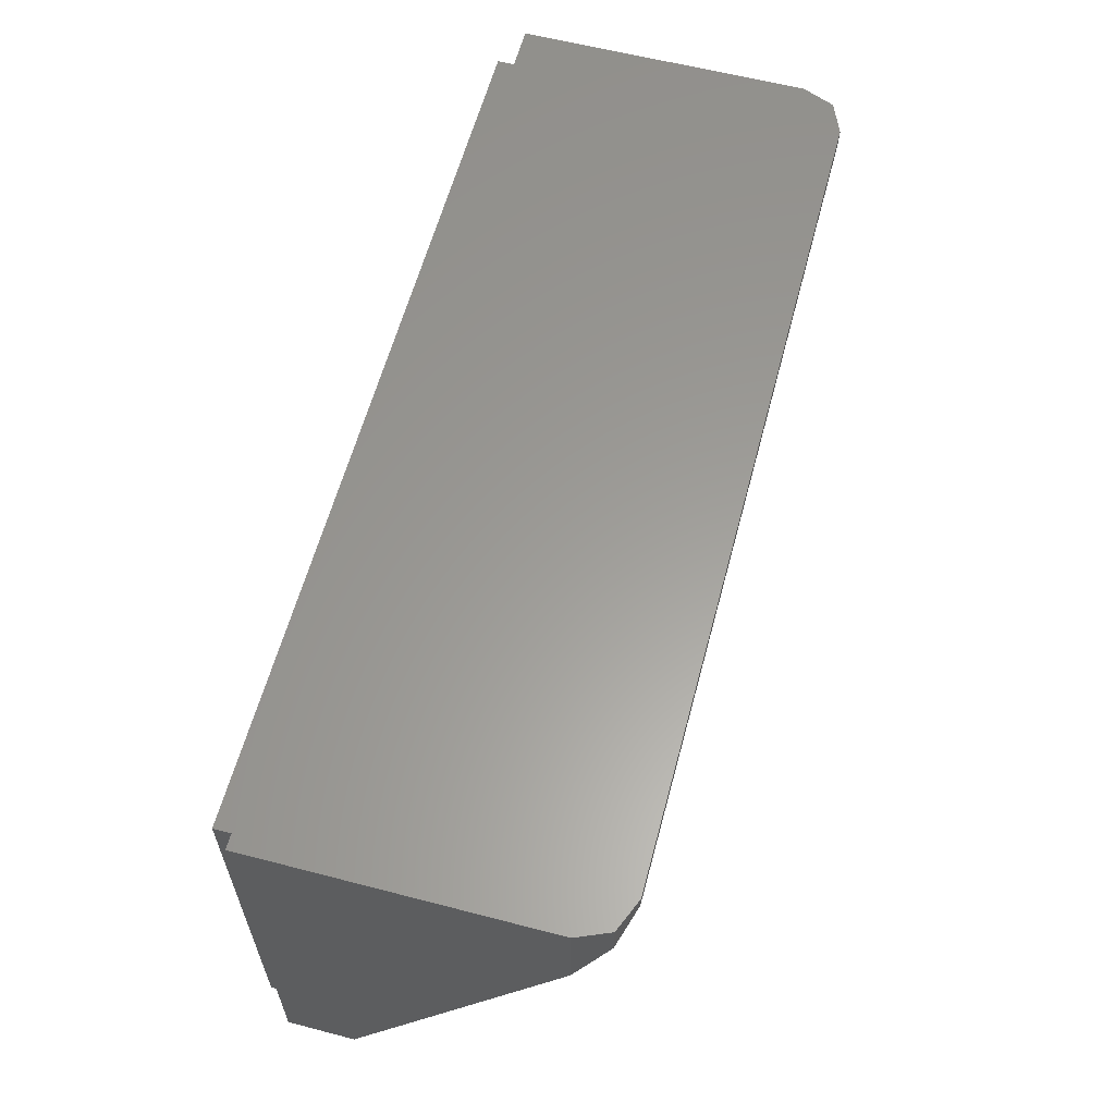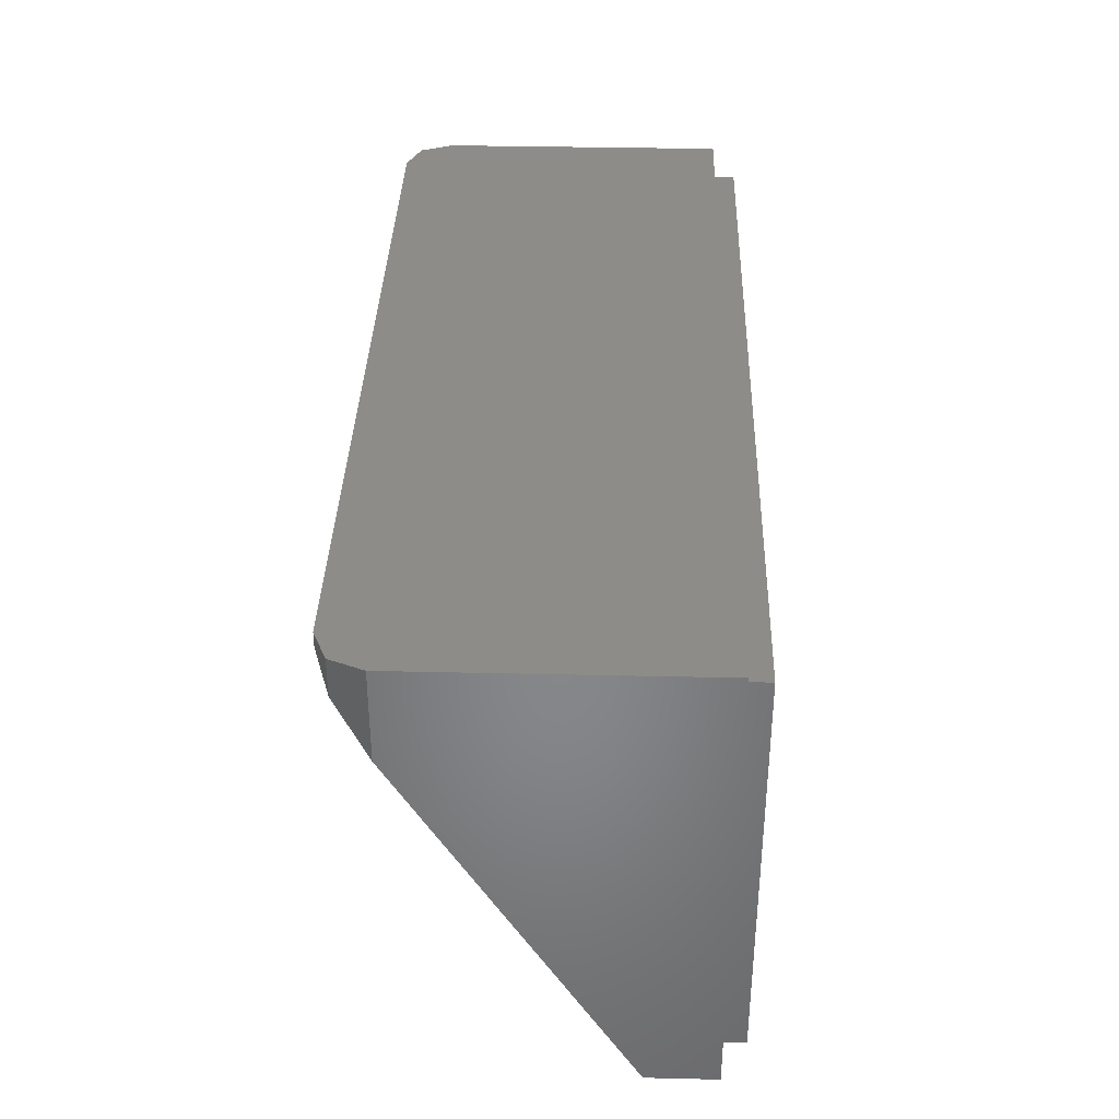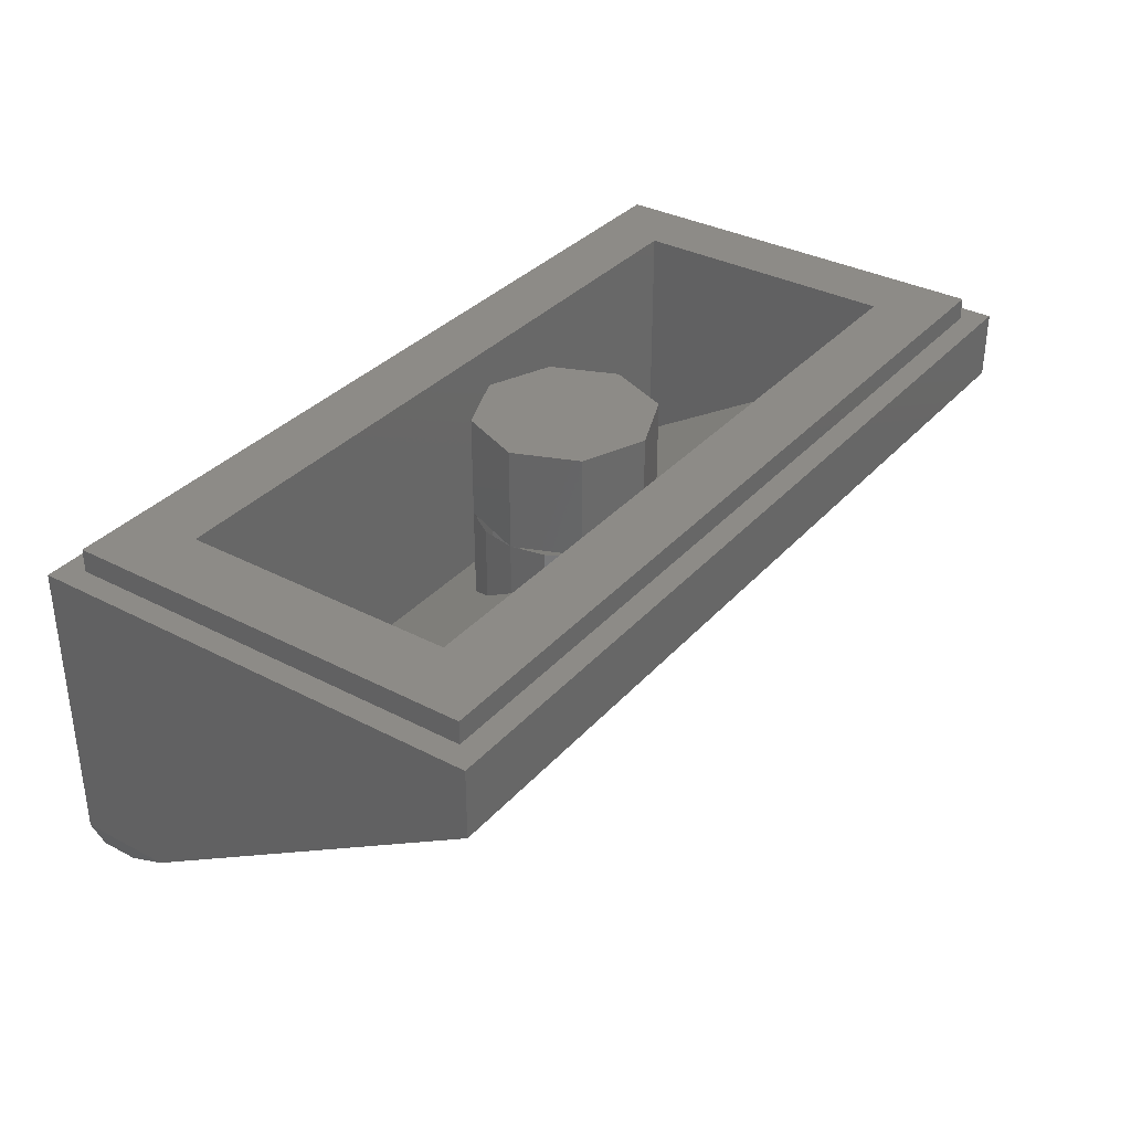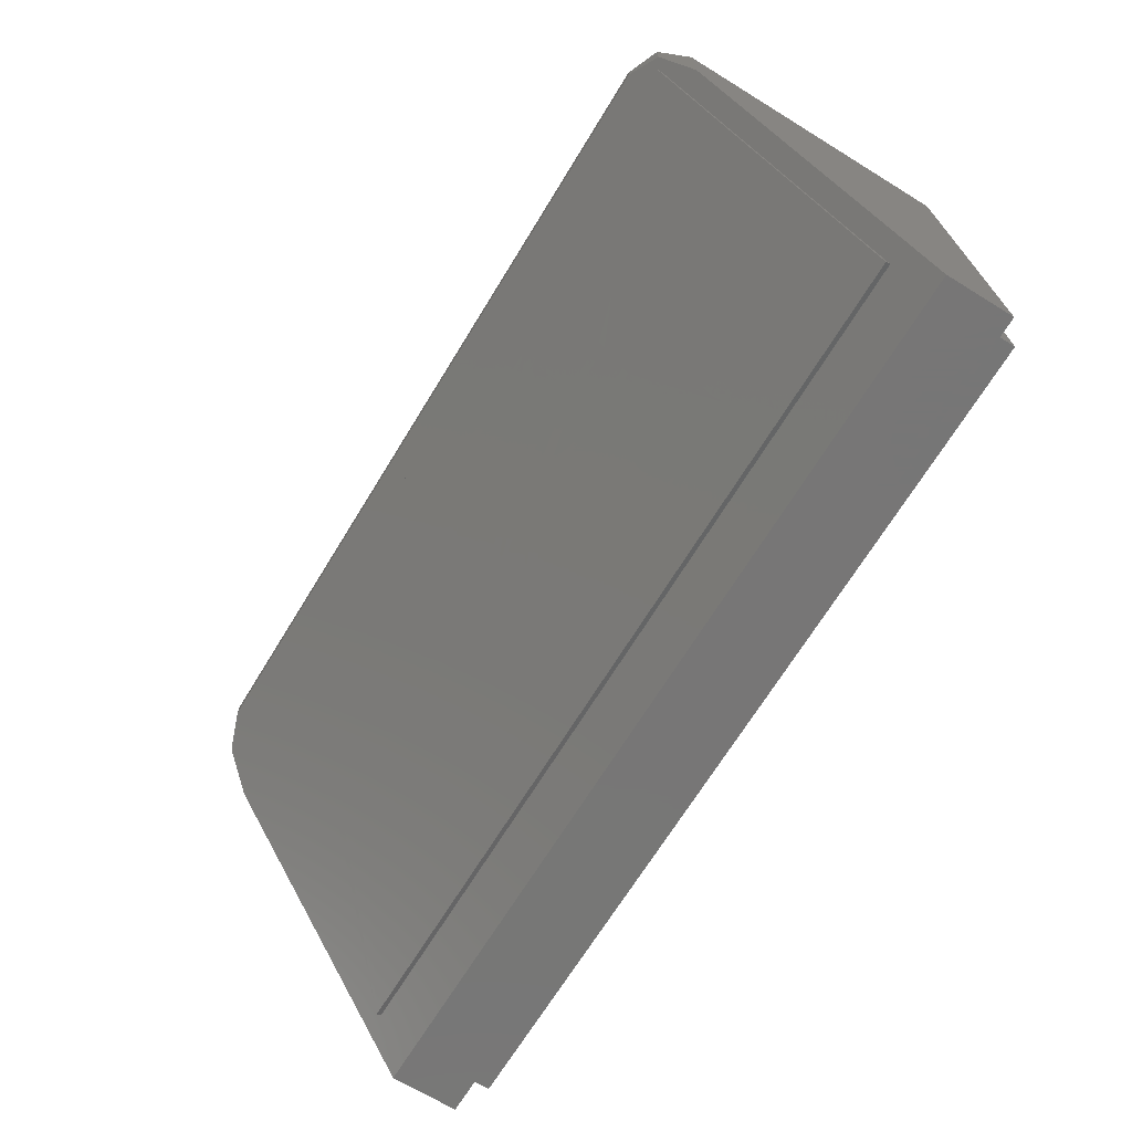
<metadata>
{"format":"stl","ext":"stl","renderer":"f3d","projection":"perspective","resolution":1024,"background":"white","views":[{"elev":60.3,"azim":-75.1,"up":"+Z"},{"elev":36.3,"azim":91.7,"up":"+Z"},{"elev":34.4,"azim":125.2,"up":"+Y"},{"elev":-69.0,"azim":58.5,"up":"+Z"}]}
</metadata>
<code>
# stl→obj: 274 verts, 474 faces
v 0.7764 -0.6004 0.334
v 0.72 -0.624 0.3733
v 0.8 -0.544 0.24
v -0.72 -0.624 0.3733
v -0.7764 -0.6004 0.334
v -0.8 -0.544 0.24
v 0.8 -0.16 -0.4
v -0.8 -0.16 -0.4
v -0.4918 -0.147 -0.2217
v -0.5244 -0.16 -0.2
v -0.4918 -0.16 -0.2217
v -0.3082 -0.16 -0.2217
v -0.2756 -0.16 -0.2
v -0.3082 -0.147 -0.2217
v -0.4 -0.16 -0.24
v 0.3082 -0.147 -0.2217
v 0.2756 -0.16 -0.2
v 0.3082 -0.16 -0.2217
v 0.4918 -0.16 -0.2217
v 0.5244 -0.16 -0.2
v 0.4918 -0.147 -0.2217
v 0.4 -0.16 -0.24
v -0.64 -0.136 -0.24
v -0.4 -0.136 -0.24
v 0.64 -0.136 -0.24
v 0.4 -0.136 -0.24
v -0.64 -0.424 0.24
v 0.64 -0.424 0.24
v 0.8 -0.04 -0.4
v 0.8 -0.04 0.4
v 0.72 -0.624 0.4
v 0.7764 -0.6004 0.4
v 0.8 -0.544 0.4
v -0.8 -0.04 -0.4
v -0.8 -0.04 0.4
v -0.7764 -0.6004 0.4
v -0.72 -0.624 0.4
v -0.8 -0.544 0.4
v 0.64 0 0.24
v 0.64 0 -0.24
v -0.64 0 -0.24
v -0.64 0 0.24
v 0.76 0 0.36
v 0.76 0 -0.36
v -0.76 0 -0.36
v -0.76 0 0.36
v -0.76 -0.04 -0.36
v 0.76 -0.04 -0.36
v 0.76 -0.04 0.36
v -0.76 -0.04 0.36
v 0 -0.184 -0.16
v -0.06123 -0.184 -0.1478
v -0.06123 -0.1913 -0.1478
v -0.1131 -0.184 -0.1131
v -0.1131 -0.2121 -0.1131
v -0.1478 -0.184 -0.06123
v -0.1478 -0.2433 -0.06123
v -0.16 -0.184 0
v -0.16 -0.28 0
v -0.1478 -0.184 0.06123
v -0.1478 -0.3167 0.06123
v -0.1131 -0.184 0.1131
v -0.1131 -0.3479 0.1131
v -0.06123 -0.184 0.1478
v -0.06123 -0.3687 0.1478
v 0 -0.184 0.16
v 0 -0.376 0.16
v 0.06123 -0.184 0.1478
v 0.06123 -0.3687 0.1478
v 0.1131 -0.184 0.1131
v 0.1131 -0.3479 0.1131
v 0.1478 -0.184 0.06123
v 0.1478 -0.3167 0.06123
v 0.16 -0.184 -0
v 0.16 -0.28 -0
v 0.1478 -0.184 -0.06123
v 0.1478 -0.2433 -0.06123
v 0.1131 -0.184 -0.1131
v 0.1131 -0.2121 -0.1131
v 0.06123 -0.184 -0.1478
v 0.06123 -0.1913 -0.1478
v -0 -0.184 -0.16
v 0.16 0 0
v 0.1131 0 -0.1131
v 0 0 0
v 0 0 -0.16
v -0.1131 0 -0.1131
v -0.16 0 -0
v -0.1131 0 0.1131
v -0 0 0.16
v 0.1131 0 0.1131
v 0.16 -0.184 0
v -0.16 -0.184 -0
v -0 -0.184 0.16
v 0.06 -0.4559 0.07376
v 0.14 -0.4559 0.07376
v 0.188 -0.5218 0.1835
v 0.012 -0.5218 0.1835
v 0.18 -0.532 0.2006
v 0.02 -0.532 0.2006
v 0.16 -0.5424 0.2178
v 0.04 -0.5424 0.2178
v 0.252 -0.46 0.0806
v 0.348 -0.46 0.0806
v 0.368 -0.5218 0.1835
v 0.232 -0.5218 0.1835
v 0.356 -0.5424 0.2178
v 0.244 -0.5424 0.2178
v 0.424 -0.4909 0.132
v 0.456 -0.4909 0.132
v 0.472 -0.5115 0.1664
v 0.408 -0.5115 0.1664
v 0.468 -0.5279 0.1938
v 0.412 -0.5279 0.1938
v 0.44 -0.5424 0.2178
v 0.544 -0.4909 0.132
v 0.576 -0.4909 0.132
v 0.592 -0.5115 0.1664
v 0.528 -0.5115 0.1664
v 0.588 -0.5279 0.1938
v 0.532 -0.5279 0.1938
v 0.56 -0.5424 0.2178
v 0.06 -0.4415 0.04972
v 0.06 -0.4271 0.02572
v 0.14 -0.4271 0.02572
v 0.14 -0.4415 0.04972
v 0.252 -0.4497 0.06344
v 0.252 -0.4148 0.00516
v 0.348 -0.4148 0.00516
v 0.348 -0.4497 0.06344
v 0.424 -0.4806 0.1149
v 0.424 -0.4415 0.04972
v 0.456 -0.4415 0.04972
v 0.456 -0.4806 0.1149
v 0.544 -0.4806 0.1149
v 0.544 -0.4415 0.04972
v 0.576 -0.4415 0.04972
v 0.576 -0.4806 0.1149
v 0.06 -0.4168 0.00856
v 0.068 -0.3262 -0.1424
v 0.132 -0.3262 -0.1424
v 0.14 -0.4168 0.00856
v 0.076 -0.3057 -0.1766
v 0.124 -0.3057 -0.1766
v 0.092 -0.2748 -0.2281
v 0.108 -0.2748 -0.2281
v 0.252 -0.4044 -0.012
v 0.252 -0.2851 -0.211
v 0.348 -0.2851 -0.211
v 0.348 -0.4044 -0.012
v 0.26 -0.2789 -0.2212
v 0.34 -0.2789 -0.2212
v 0.424 -0.4333 0.036
v 0.424 -0.3057 -0.1766
v 0.456 -0.3057 -0.1766
v 0.456 -0.4333 0.036
v 0.432 -0.2851 -0.211
v 0.448 -0.2851 -0.211
v 0.44 -0.2789 -0.2212
v 0.544 -0.4333 0.036
v 0.544 -0.3057 -0.1766
v 0.576 -0.3057 -0.1766
v 0.576 -0.4333 0.036
v 0.552 -0.2851 -0.211
v 0.568 -0.2851 -0.211
v 0.56 -0.2789 -0.2212
v 0.76 -0.5938 0.3036
v -0.76 -0.5938 0.3036
v -0.1 -0.5424 0.2178
v -0.22 -0.5424 0.2178
v -0.34 -0.5424 0.2178
v -0.38 -0.5424 0.2178
v -0.5 -0.5424 0.2178
v -0.62 -0.5424 0.2178
v -0.62 -0.4806 0.1149
v -0.62 -0.4189 0.012
v -0.76 -0.2234 -0.3138
v -0.62 -0.3983 -0.02228
v -0.62 -0.3366 -0.1252
v -0.62 -0.2748 -0.2281
v -0.5 -0.2748 -0.2281
v -0.38 -0.2748 -0.2281
v -0.34 -0.2748 -0.2281
v -0.22 -0.2748 -0.2281
v -0.1 -0.2748 -0.2281
v 0.76 -0.2234 -0.3138
v -0.1 -0.4806 0.1149
v -0.1 -0.4189 0.012
v -0.1 -0.3983 -0.02228
v -0.22 -0.4189 0.012
v -0.22 -0.3983 -0.02228
v -0.34 -0.4189 0.012
v -0.34 -0.3983 -0.02228
v -0.38 -0.4189 0.012
v -0.38 -0.3983 -0.02228
v -0.34 -0.4806 0.1149
v -0.38 -0.4806 0.1149
v -0.5 -0.4189 0.012
v -0.5 -0.3983 -0.02228
v -0.38 -0.3366 -0.1252
v -0.34 -0.3366 -0.1252
v -0.1 -0.3366 -0.1252
v 0.76 -0.5852 0.3087
v 0.76 -0.2148 -0.3087
v -0.76 -0.2148 -0.3087
v -0.76 -0.5852 0.3087
v -0.5 -0.4806 0.1149
v -0.3891 -0.5042 0.1543
v -0.4151 -0.5243 0.1877
v -0.4541 -0.5376 0.21
v -0.5 -0.5423 0.2178
v -0.5459 -0.5376 0.21
v -0.5849 -0.5243 0.1877
v -0.6109 -0.5042 0.1543
v -0.6109 -0.457 0.07553
v -0.5849 -0.4369 0.04214
v -0.5459 -0.4236 0.01984
v -0.4541 -0.4236 0.01984
v -0.4151 -0.4369 0.04214
v -0.3891 -0.457 0.07553
v -0.38 -0.5423 0.2178
v -0.62 -0.5423 0.2178
v -0.22 -0.4806 0.1149
v -0.1091 -0.5042 0.1543
v -0.1351 -0.5243 0.1877
v -0.1741 -0.5376 0.21
v -0.22 -0.5423 0.2178
v -0.2659 -0.5376 0.21
v -0.3049 -0.5243 0.1877
v -0.3309 -0.5042 0.1543
v -0.3309 -0.457 0.07553
v -0.3049 -0.4369 0.04214
v -0.2659 -0.4236 0.01984
v -0.1741 -0.4236 0.01984
v -0.1351 -0.4369 0.04214
v -0.1091 -0.457 0.07553
v -0.1 -0.5423 0.2178
v -0.34 -0.5423 0.2178
v -0.5 -0.3365 -0.1252
v -0.38 -0.3365 -0.1252
v -0.3891 -0.3602 -0.08581
v -0.4151 -0.3802 -0.05243
v -0.4541 -0.3936 -0.03012
v -0.5 -0.3983 -0.02229
v -0.5459 -0.3936 -0.03012
v -0.5849 -0.3802 -0.05243
v -0.6109 -0.3602 -0.08581
v -0.62 -0.3365 -0.1252
v -0.6109 -0.3129 -0.1646
v -0.5849 -0.2929 -0.198
v -0.5459 -0.2795 -0.2203
v -0.4541 -0.2795 -0.2203
v -0.4151 -0.2929 -0.198
v -0.3891 -0.3129 -0.1646
v -0.38 -0.3983 -0.02229
v -0.62 -0.3983 -0.02229
v -0.22 -0.3365 -0.1252
v -0.1 -0.3365 -0.1252
v -0.1091 -0.3602 -0.08581
v -0.1351 -0.3802 -0.05243
v -0.1741 -0.3936 -0.03012
v -0.22 -0.3983 -0.02229
v -0.2659 -0.3936 -0.03012
v -0.3049 -0.3802 -0.05243
v -0.3309 -0.3602 -0.08581
v -0.34 -0.3365 -0.1252
v -0.3309 -0.3129 -0.1646
v -0.3049 -0.2929 -0.198
v -0.2659 -0.2795 -0.2203
v -0.1741 -0.2795 -0.2203
v -0.1351 -0.2929 -0.198
v -0.1091 -0.3129 -0.1646
v -0.1 -0.3983 -0.02229
v -0.34 -0.3983 -0.02229
f 1 2 3
f 4 5 6
f 6 3 2
f 2 4 6
f 7 3 6
f 6 8 7
f 9 10 11
f 12 13 14
f 11 12 15
f 16 17 18
f 19 20 21
f 22 18 19
f 10 9 23
f 24 23 9
f 21 25 26
f 20 25 21
f 10 23 27
f 13 10 27
f 28 25 20
f 28 20 17
f 7 29 30
f 31 32 33
f 34 8 35
f 36 37 38
f 11 15 24
f 11 24 9
f 15 12 14
f 15 14 24
f 11 10 13
f 11 13 12
f 18 22 26
f 18 26 16
f 22 19 21
f 22 21 26
f 18 17 20
f 18 20 19
f 17 16 14
f 17 14 13
f 16 26 24
f 16 24 14
f 28 17 13
f 28 13 27
f 28 39 40
f 28 40 25
f 27 23 41
f 27 41 42
f 40 39 43
f 40 43 44
f 42 41 45
f 42 45 46
f 41 40 44
f 41 44 45
f 39 42 46
f 39 46 43
f 34 47 48
f 34 48 29
f 31 2 1
f 31 1 32
f 32 1 3
f 32 3 33
f 30 33 3
f 30 3 7
f 5 4 37
f 5 37 36
f 6 5 36
f 6 36 38
f 6 38 35
f 6 35 8
f 37 4 2
f 37 2 31
f 38 37 31
f 38 31 33
f 48 49 30
f 48 30 29
f 35 30 49
f 35 49 50
f 34 35 50
f 34 50 47
f 39 28 27
f 39 27 42
f 23 25 40
f 23 40 41
f 43 49 48
f 43 48 44
f 46 50 49
f 46 49 43
f 45 47 50
f 45 50 46
f 44 48 47
f 44 47 45
f 29 7 8
f 29 8 34
f 51 51 52
f 51 52 53
f 52 53 54
f 53 54 55
f 54 55 56
f 55 56 57
f 56 57 58
f 57 58 59
f 58 59 60
f 59 60 61
f 60 61 62
f 61 62 63
f 62 63 64
f 63 64 65
f 64 65 66
f 65 66 67
f 66 67 68
f 67 68 69
f 68 69 70
f 69 70 71
f 70 71 72
f 71 72 73
f 72 73 74
f 73 74 75
f 74 75 76
f 75 76 77
f 76 77 78
f 77 78 79
f 78 79 80
f 79 80 81
f 80 81 82
f 81 82 82
f 83 84 85
f 84 86 85
f 86 87 85
f 87 88 85
f 88 89 85
f 89 90 85
f 90 91 85
f 91 83 85
f 83 92 78
f 83 78 84
f 84 78 51
f 84 51 86
f 86 51 54
f 86 54 87
f 87 54 93
f 87 93 88
f 88 93 62
f 88 62 89
f 89 62 94
f 89 94 90
f 90 94 70
f 90 70 91
f 91 70 92
f 91 92 83
f 35 38 33
f 35 33 30
f 95 96 97
f 97 98 95
f 98 97 99
f 99 100 98
f 100 99 101
f 101 102 100
f 103 104 105
f 105 106 103
f 106 105 107
f 107 108 106
f 109 110 111
f 111 112 109
f 112 111 113
f 113 114 112
f 115 114 113
f 116 117 118
f 118 119 116
f 119 118 120
f 120 121 119
f 122 121 120
f 123 124 125
f 125 126 123
f 127 128 129
f 129 130 127
f 131 132 133
f 133 134 131
f 135 136 137
f 137 138 135
f 139 140 141
f 141 142 139
f 140 143 144
f 144 141 140
f 143 145 146
f 146 144 143
f 147 148 149
f 149 150 147
f 148 151 152
f 152 149 148
f 153 154 155
f 155 156 153
f 154 157 158
f 158 155 154
f 158 157 159
f 160 161 162
f 162 163 160
f 161 164 165
f 165 162 161
f 165 164 166
f 167 168 169
f 169 102 167
f 168 170 169
f 168 171 170
f 168 172 171
f 168 173 172
f 168 174 173
f 168 175 174
f 168 176 175
f 176 168 177
f 177 178 176
f 178 177 179
f 179 177 180
f 181 180 177
f 182 181 177
f 183 182 177
f 184 183 177
f 185 184 177
f 185 177 186
f 186 145 185
f 146 145 186
f 146 186 152
f 152 151 146
f 159 152 186
f 166 159 186
f 165 166 186
f 162 165 186
f 162 186 167
f 167 163 162
f 167 137 163
f 167 138 137
f 138 167 118
f 118 117 138
f 167 120 118
f 167 122 120
f 167 115 113
f 113 122 167
f 167 107 115
f 167 108 107
f 167 101 108
f 167 102 101
f 102 169 100
f 100 169 187
f 187 98 100
f 98 187 188
f 188 95 98
f 95 188 189
f 189 123 95
f 188 190 191
f 191 189 188
f 190 192 193
f 193 191 190
f 192 194 195
f 195 193 192
f 192 196 197
f 197 194 192
f 196 171 172
f 172 197 196
f 194 198 199
f 199 195 194
f 198 176 178
f 178 199 198
f 195 200 201
f 201 193 195
f 200 182 183
f 183 201 200
f 123 189 124
f 124 189 202
f 202 139 124
f 139 202 185
f 185 140 139
f 140 185 143
f 143 185 145
f 124 139 142
f 142 125 124
f 125 142 147
f 147 128 125
f 142 141 148
f 148 147 142
f 141 144 151
f 151 148 141
f 144 146 151
f 128 147 150
f 150 129 128
f 129 150 154
f 154 153 129
f 150 149 157
f 157 154 150
f 149 152 159
f 159 157 149
f 129 153 132
f 132 130 129
f 132 153 156
f 156 133 132
f 133 156 160
f 160 136 133
f 136 160 163
f 163 137 136
f 156 155 161
f 161 160 156
f 155 158 164
f 164 161 155
f 158 159 166
f 166 164 158
f 133 136 135
f 135 134 133
f 134 135 116
f 116 110 134
f 116 135 138
f 138 117 116
f 116 119 111
f 111 110 116
f 119 121 113
f 113 111 119
f 122 113 121
f 110 109 131
f 131 134 110
f 131 109 112
f 112 104 131
f 104 112 114
f 114 105 104
f 105 114 115
f 115 107 105
f 131 104 130
f 130 132 131
f 104 103 127
f 127 130 104
f 103 96 126
f 126 127 103
f 127 126 125
f 125 128 127
f 96 95 123
f 123 126 96
f 96 103 106
f 106 97 96
f 97 106 108
f 108 99 97
f 108 101 99
f 203 204 205
f 203 205 206
f 168 167 203
f 168 203 206
f 177 168 206
f 177 206 205
f 186 177 205
f 186 205 204
f 167 186 204
f 167 204 203
f 207 197 208
f 207 208 209
f 207 209 210
f 207 210 211
f 207 211 212
f 207 212 213
f 207 213 214
f 207 214 175
f 207 175 215
f 207 215 216
f 207 216 217
f 207 217 198
f 207 198 218
f 207 218 219
f 207 219 220
f 207 220 197
f 221 211 210
f 221 210 209
f 221 209 208
f 221 208 197
f 222 175 214
f 222 214 213
f 222 213 212
f 222 212 211
f 176 198 217
f 176 217 216
f 176 216 215
f 176 215 175
f 194 197 220
f 194 220 219
f 194 219 218
f 194 218 198
f 223 187 224
f 223 224 225
f 223 225 226
f 223 226 227
f 223 227 228
f 223 228 229
f 223 229 230
f 223 230 196
f 223 196 231
f 223 231 232
f 223 232 233
f 223 233 190
f 223 190 234
f 223 234 235
f 223 235 236
f 223 236 187
f 237 227 226
f 237 226 225
f 237 225 224
f 237 224 187
f 238 196 230
f 238 230 229
f 238 229 228
f 238 228 227
f 192 190 233
f 192 233 232
f 192 232 231
f 192 231 196
f 188 187 236
f 188 236 235
f 188 235 234
f 188 234 190
f 239 240 241
f 239 241 242
f 239 242 243
f 239 243 244
f 239 244 245
f 239 245 246
f 239 246 247
f 239 247 248
f 239 248 249
f 239 249 250
f 239 250 251
f 239 251 181
f 239 181 252
f 239 252 253
f 239 253 254
f 239 254 240
f 255 244 243
f 255 243 242
f 255 242 241
f 255 241 240
f 256 248 247
f 256 247 246
f 256 246 245
f 256 245 244
f 180 181 251
f 180 251 250
f 180 250 249
f 180 249 248
f 182 240 254
f 182 254 253
f 182 253 252
f 182 252 181
f 257 258 259
f 257 259 260
f 257 260 261
f 257 261 262
f 257 262 263
f 257 263 264
f 257 264 265
f 257 265 266
f 257 266 267
f 257 267 268
f 257 268 269
f 257 269 184
f 257 184 270
f 257 270 271
f 257 271 272
f 257 272 258
f 273 262 261
f 273 261 260
f 273 260 259
f 273 259 258
f 274 266 265
f 274 265 264
f 274 264 263
f 274 263 262
f 183 184 269
f 183 269 268
f 183 268 267
f 183 267 266
f 185 258 272
f 185 272 271
f 185 271 270
f 185 270 184

</code>
